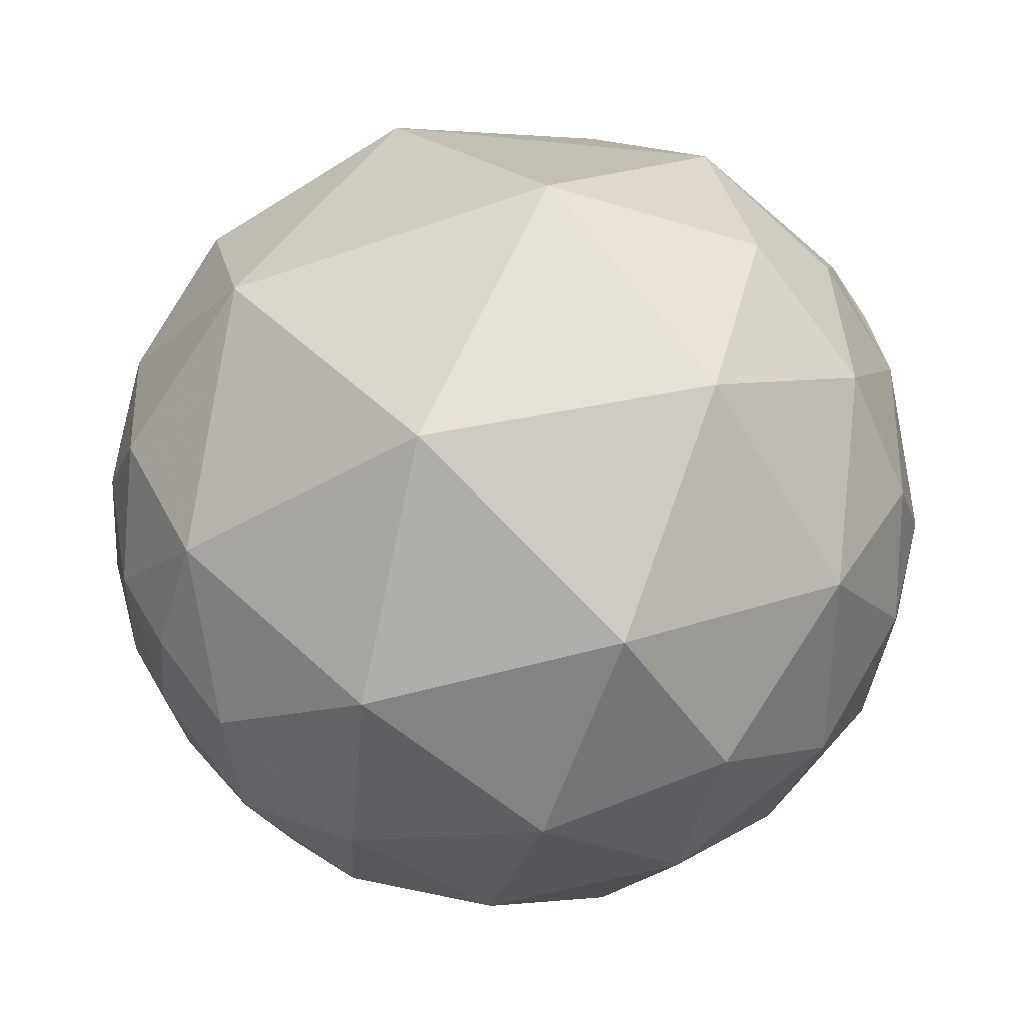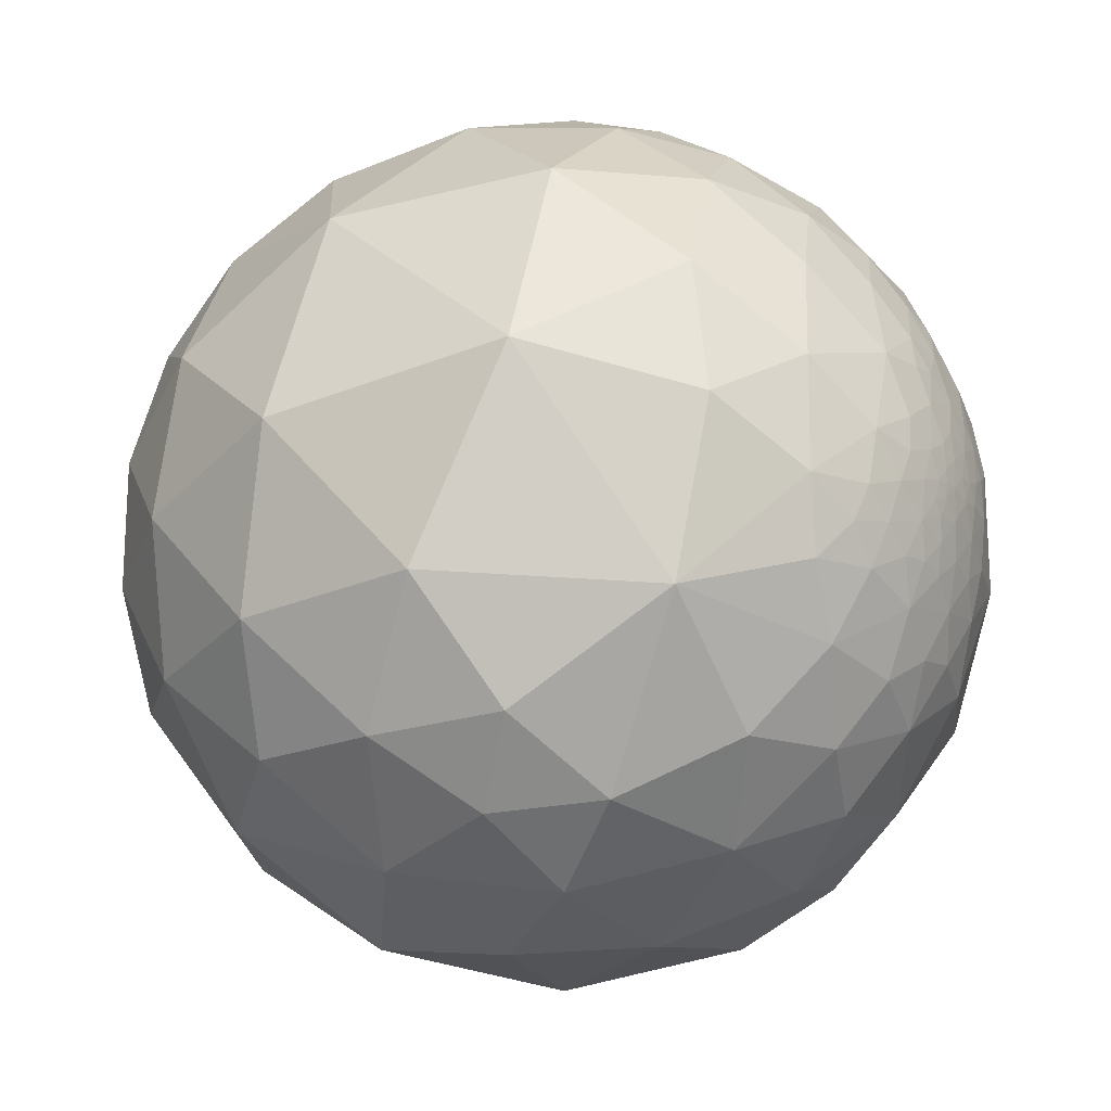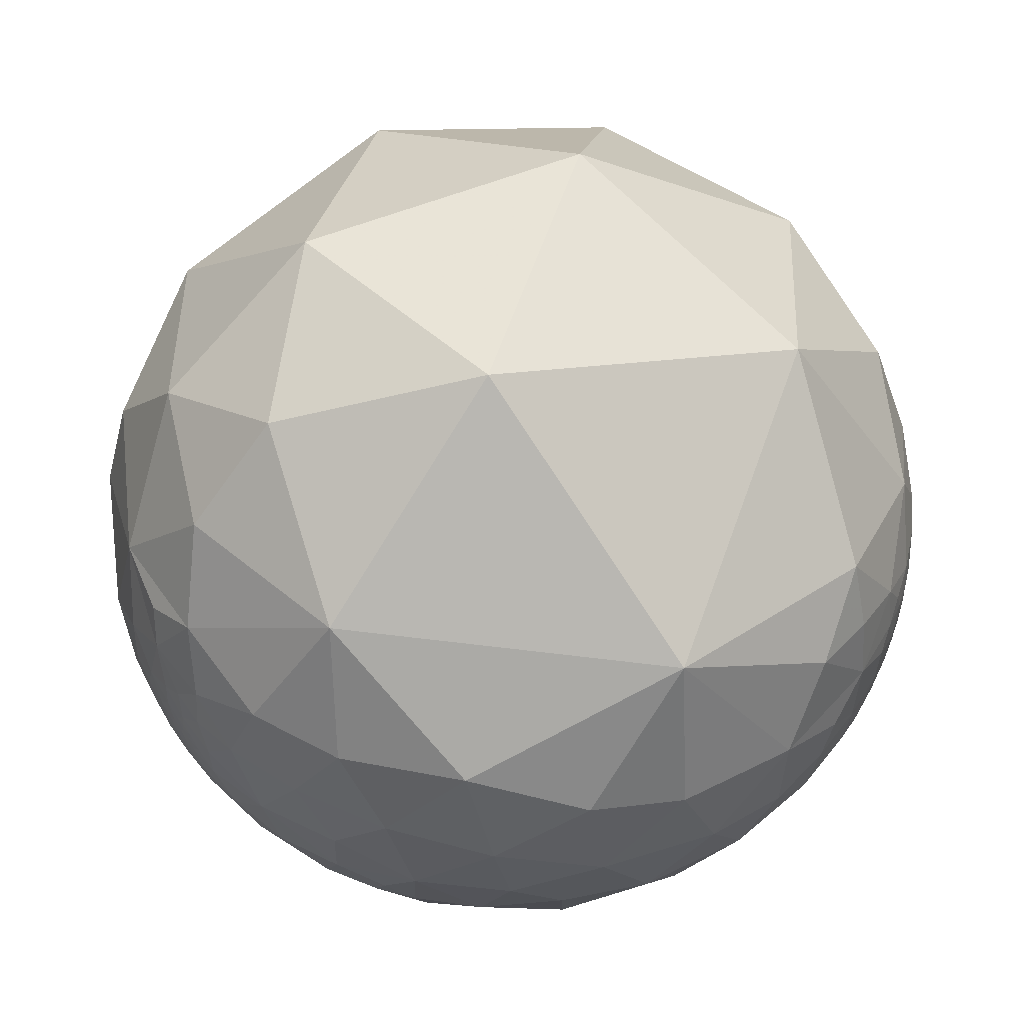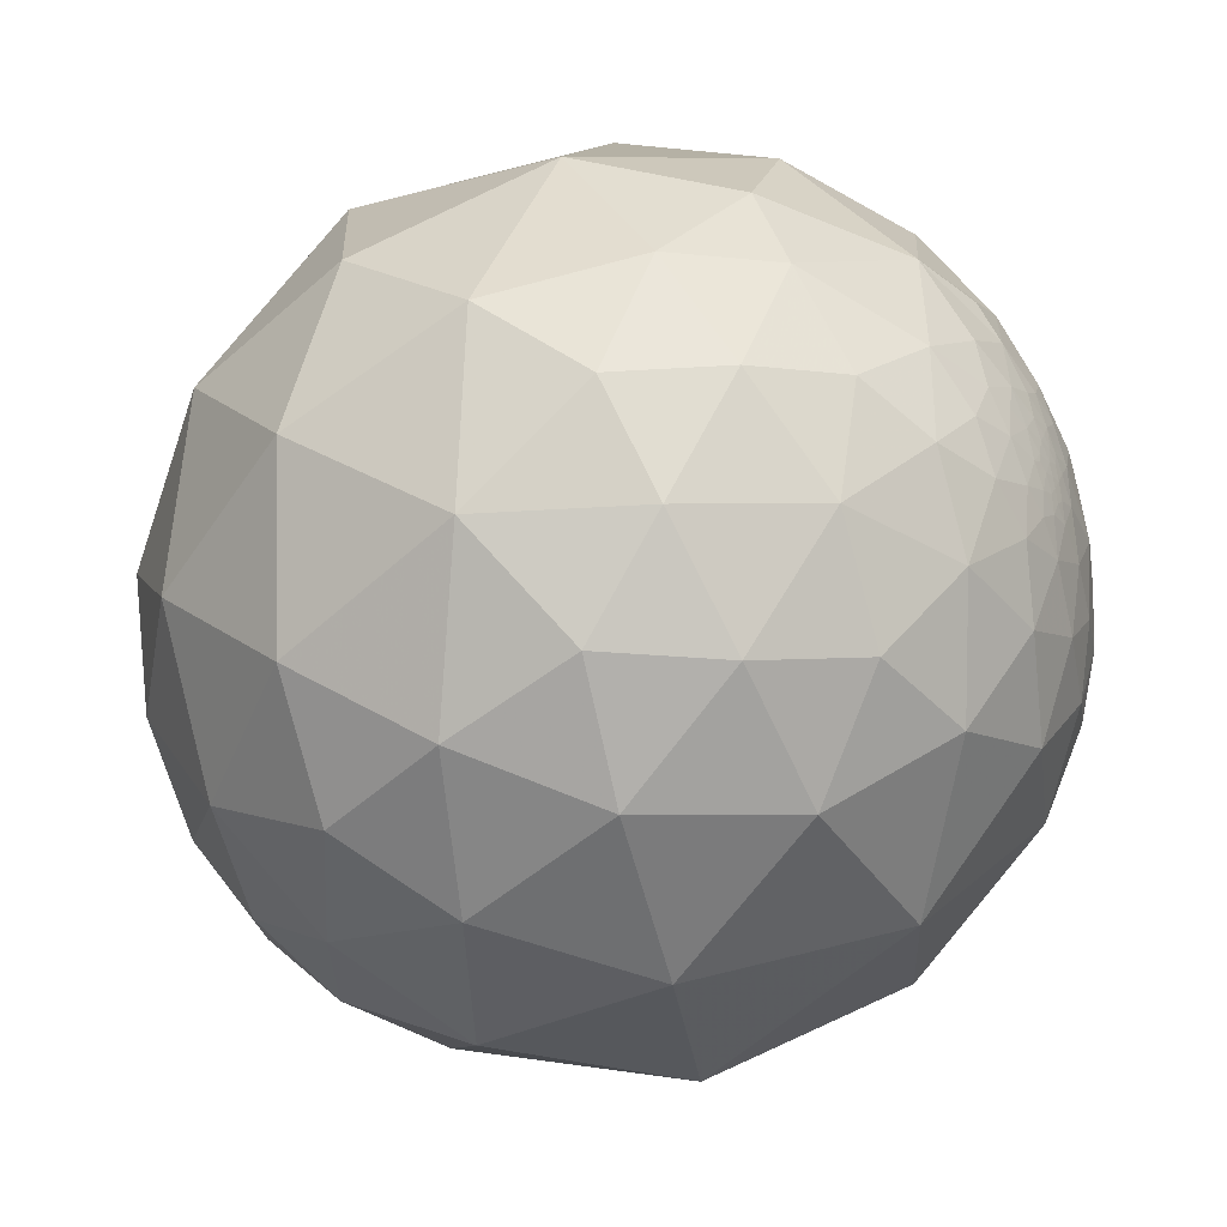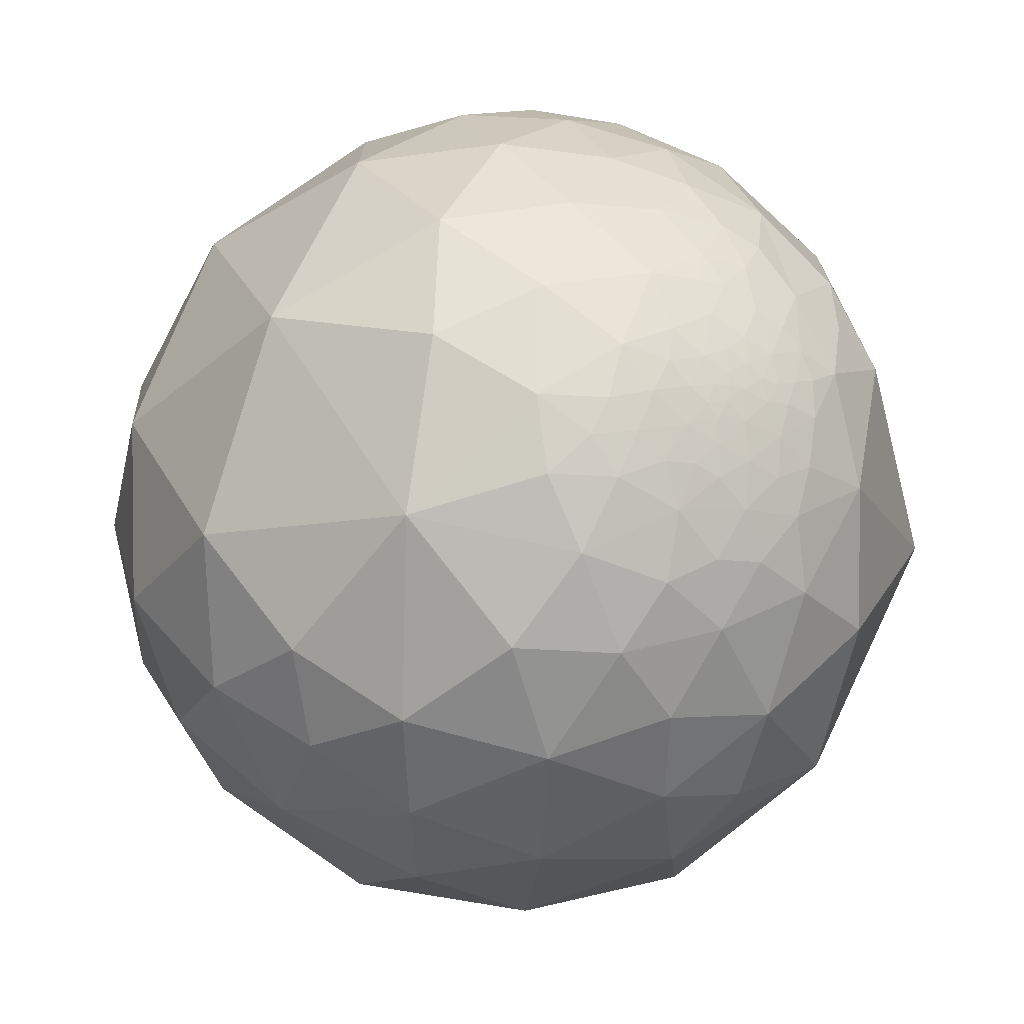
<metadata>
{"format":"obj","ext":"obj","renderer":"f3d","projection":"perspective","resolution":1024,"background":"white","views":[{"elev":57.5,"azim":21.6,"up":"+Z"},{"elev":-14.0,"azim":-152.4,"up":"+Y"},{"elev":57.9,"azim":-165.0,"up":"+Z"},{"elev":-35.5,"azim":84.6,"up":"+Z"},{"elev":-16.9,"azim":-124.1,"up":"+Y"}]}
</metadata>
<code>
v 0.7449 0.266 0.6118
v 0.4956 -0.04905 0.8672
v 0.8684 -0.1869 0.4593
v 0.5827 0.571 0.5783
v 0.7852 0.5272 0.3247
v 0.4439 0.4038 0.8
v 0.2026 0.7649 0.6115
v 0.3681 0.8725 0.3215
v 0.5659 0.7287 0.3858
v 0.1488 0.9317 0.3315
v 0.02915 0.9884 0.1488
v 0.2555 0.9535 0.1596
v -0.03454 0.9953 -0.09053
v 0.1592 0.9872 0.007372
v -0.02147 0.9649 -0.2618
v 0.04855 0.9785 -0.2007
v 0.07968 0.9552 -0.2849
v 0.168 0.9726 -0.1606
v -0.02051 0.8857 -0.4639
v 0.3113 0.8072 -0.5016
v 0.2165 0.9212 -0.3234
v 0.1268 0.582 -0.8033
v 0.1678 0.09386 -0.9813
v 0.5373 -0.04232 -0.8423
v 0.2524 -0.3081 -0.9172
v 0.504 0.3268 -0.7995
v 0.6998 0.4211 -0.577
v 0.569 -0.3745 -0.7321
v 0.7529 0.159 -0.6386
v 0.7579 -0.1311 -0.6391
v 0.8722 0.3298 -0.3612
v 0.8349 -0.3686 -0.4088
v 0.9096 0.0009811 -0.4154
v 0.9764 -0.1262 -0.1751
v 0.9805 0.1386 -0.1395
v 0.9322 -0.3615 0.01802
v 0.6963 -0.7044 -0.1377
v 0.9934 -0.01794 0.1131
v 0.7563 -0.6029 0.2539
v 0.9209 0.1783 0.3467
v 0.9604 0.2437 0.1351
v 0.5106 0.6129 -0.6031
v 0.5345 0.7552 -0.3794
v 0.7141 0.5947 -0.3693
v 0.734 0.6567 -0.1731
v 0.8331 0.5251 -0.1738
v 0.9265 0.3624 -0.1014
v 0.7853 0.6157 -0.06478
v 0.8519 0.5218 0.04404
v 0.758 0.6515 0.03072
v 0.7605 0.6329 0.1451
v 0.6794 0.6626 0.3153
v 0.533 0.8135 0.2328
v 0.665 0.712 0.2256
v 0.4319 0.8896 0.1483
v 0.3572 0.9337 -0.02354
v 0.3235 0.9263 -0.193
v 0.4035 0.8651 -0.2978
v 0.6375 0.7603 0.1249
v 0.5934 0.7886 0.1613
v 0.5326 0.8354 0.1354
v 0.5063 0.8611 0.0472
v 0.4482 0.8812 -0.1503
v 0.6407 0.7292 -0.2404
v 0.5408 0.8137 -0.213
v 0.6109 0.7745 -0.1643
v 0.6648 0.7353 -0.1319
v 0.7141 0.6981 -0.05207
v 0.7106 0.7034 0.01947
v 0.6947 0.7137 0.08898
v 0.585 0.8068 0.08251
v 0.6372 0.7682 0.06178
v 0.5654 0.8242 0.0329
v 0.543 0.8397 -0.0008729
v 0.5029 0.8629 -0.05058
v 0.5629 0.8258 -0.03548
v 0.5328 0.8378 -0.119
v 0.5783 0.8052 -0.1312
v 0.6193 0.7781 -0.1048
v 0.6505 0.7573 -0.05704
v 0.668 0.7441 0.008538
v -0.8745 0.2072 0.4385
v -0.9208 0.2637 0.2873
v -0.8547 0.406 0.3235
v -0.9059 0.4183 0.06612
v -0.817 0.5567 0.1504
v -0.8892 0.4569 -0.0254
v -0.9398 0.3417 -0.00321
v -0.9286 0.3519 -0.1174
v -0.8148 0.5761 -0.06414
v -0.8655 0.466 -0.1839
v -0.9248 0.2781 -0.2596
v -0.7423 0.6293 -0.2303
v -0.8414 0.2224 -0.4925
v -0.6497 0.4097 -0.6404
v -0.7988 0.4592 -0.3886
v -0.8533 -0.03761 -0.5201
v -0.9025 -0.122 -0.4131
v -0.7112 0.1061 -0.695
v -0.8471 -0.2105 -0.488
v -0.9133 -0.2101 -0.349
v -0.6389 -0.2887 -0.7131
v -0.8405 -0.3709 -0.395
v -0.6842 -0.5579 -0.4698
v -0.8865 -0.4168 -0.2012
v -0.9405 -0.2687 -0.2081
v -0.9289 -0.3579 -0.09547
v -0.8686 -0.4939 -0.0386
v -0.7875 -0.5611 -0.2549
v -0.9375 -0.3476 0.01945
v -0.9062 -0.3872 0.1702
v -0.7353 -0.6727 -0.08218
v -0.9663 -0.2351 0.1053
v -0.7511 -0.6347 0.1819
v -0.9409 -0.1265 0.314
v -0.8095 -0.4171 0.4132
v -0.9855 0.08641 0.146
v -0.9646 0.1268 0.2312
v -0.9424 0.3037 0.1402
v -0.9569 0.2791 -0.08052
v -0.9497 0.2763 -0.1472
v -0.9328 0.08704 -0.3497
v -0.9245 -0.0391 -0.3793
v -0.9427 -0.1065 -0.3162
v -0.9525 -0.1675 -0.2543
v -0.9689 -0.165 -0.1846
v -0.9745 -0.1878 -0.1228
v -0.986 -0.1629 0.03617
v -0.9684 -0.2452 -0.04485
v -0.9843 -0.1205 0.1289
v -0.9894 -0.003752 0.1453
v -0.9936 0.07024 0.08812
v -0.9813 0.1526 0.1174
v -0.9767 0.2029 0.06968
v -0.9735 0.2285 -0.004186
v -0.9725 0.1932 -0.13
v -0.9628 0.14 -0.2312
v -0.9672 0.06032 -0.2467
v -0.9586 -0.013 -0.2845
v -0.9747 -0.08146 -0.208
v -0.9852 -0.1151 -0.1267
v -0.989 -0.1399 -0.04738
v -0.997 -0.06776 0.03751
v -0.9981 0.01052 0.06077
v -0.9919 0.1245 0.02414
v -0.9876 0.1485 -0.05167
v -0.9887 0.1122 -0.09936
v -0.983 0.08269 -0.1642
v -0.9797 0.006531 -0.2006
v -0.99 0.02016 -0.1396
v -0.987 -0.02558 -0.1585
v -0.9894 -0.05829 -0.1334
v -0.9965 -0.05382 -0.06326
v -1 0.002714 -0.0008628
v -0.9981 0.05266 0.03239
v -0.1646 -0.2567 -0.9524
v -0.3006 -0.5278 -0.7944
v -0.4302 -0.6861 -0.5867
v -0.1875 -0.7104 -0.6783
v -0.574 -0.7622 -0.2994
v -0.5802 -0.8144 0.01425
v -0.2595 -0.8497 -0.459
v -0.5762 -0.7832 0.2337
v -0.3263 -0.9338 -0.1466
v -0.006728 -0.9996 0.0278
v -0.04276 -0.9522 -0.3026
v -0.5275 -0.6777 0.5123
v -0.01126 -0.8783 0.478
v -0.3666 -0.9089 0.199
v -0.6401 -0.1249 0.758
v -0.02176 0.2639 0.9643
v -0.5611 0.6245 0.5433
v -0.615 0.7645 0.1932
v -0.4195 0.8724 0.2511
v -0.6888 0.7244 -0.02879
v -0.4617 0.8871 0.001857
v -0.5547 0.8019 -0.2218
v -0.3702 0.9082 -0.1952
v -0.6015 0.6635 -0.4449
v -0.3411 0.6577 -0.6716
v -0.3591 0.8468 -0.3924
v -0.3659 0.2108 -0.9065
v -0.1449 0.9233 0.3557
v -0.2212 0.9701 0.1
v -0.2584 0.9619 -0.08945
v -0.1809 0.9499 -0.2548
v -0.00179 -0.5596 -0.8287
v 0.09419 -0.8008 -0.5915
v 0.2998 -0.5744 -0.7617
v 0.305 -0.9189 -0.2501
v 0.5091 -0.6797 -0.5281
v 0.4216 -0.8873 0.1868
v 0.4956 -0.6008 0.6272
v -0.04951 -0.4341 0.8995
v 0.6056 0.7944 0.04574
v 0.5875 0.8079 0.04569
v 0.5927 0.8052 0.02101
v 0.5496 0.8322 -0.07314
v 0.5668 0.8183 -0.09573
v 0.5791 0.8126 -0.0654
v 0.5917 0.8011 -0.09038
v 0.6319 0.7737 -0.04501
v 0.6319 0.7747 -0.02332
v 0.6232 0.7819 0.0167
v -0.9951 0.08561 -0.05021
v -0.9978 0.02093 -0.0627
v -0.9983 0.05686 -0.01126
v -0.9944 0.02012 -0.1034
v -0.9933 0.05419 -0.1019
v -0.9938 -0.01324 -0.11
v 0.573 0.8196 0.000363
v 0.5886 0.8073 -0.04306
v 0.5985 0.801 -0.01665
v 0.6122 0.7888 -0.05534
f 1 2 3
f 1 4 6
f 1 5 4
f 10 8 12
f 16 15 13
f 16 18 17
f 13 18 16
f 17 19 15
f 21 17 18
f 19 20 22
f 23 24 25
f 24 23 26
f 27 26 42
f 25 24 28
f 31 29 27
f 29 24 26
f 30 32 28
f 33 30 29
f 33 35 34
f 35 33 31
f 36 34 38
f 38 35 41
f 3 39 36
f 3 38 40
f 43 64 44
f 45 44 64
f 11 12 14
f 46 31 44
f 48 46 45
f 47 46 49
f 49 48 50
f 51 5 49
f 53 8 9
f 54 9 52
f 14 12 56
f 55 56 12
f 57 18 56
f 58 21 57
f 20 43 42
f 55 61 62
f 57 63 58
f 65 66 64
f 68 45 67
f 70 54 51
f 60 59 71
f 71 59 72
f 71 62 61
f 62 73 74
f 62 71 73
f 62 74 75
f 75 74 76
f 56 75 63
f 77 78 65
f 77 65 63
f 65 78 66
f 66 78 79
f 67 79 80
f 59 70 72
f 83 82 84
f 82 170 172
f 86 85 119
f 85 88 119
f 88 85 87
f 89 91 92
f 96 92 91
f 94 92 96
f 96 91 93
f 99 94 95
f 98 100 101
f 97 102 100
f 109 112 108
f 110 108 111
f 111 115 113
f 115 111 116
f 114 116 111
f 117 131 118
f 83 119 118
f 134 119 135
f 119 88 135
f 92 122 137
f 92 94 122
f 94 97 122
f 124 101 125
f 123 98 124
f 106 127 126
f 129 127 106
f 113 130 128
f 133 118 119
f 133 117 118
f 120 136 135
f 121 136 120
f 138 137 122
f 122 123 139
f 124 125 140
f 125 126 140
f 141 126 127
f 141 140 126
f 142 129 128
f 129 142 127
f 143 128 130
f 135 136 146
f 135 146 145
f 147 146 136
f 147 136 148
f 138 148 137
f 137 148 136
f 139 149 138
f 148 138 149
f 151 140 152
f 141 152 140
f 153 152 141
f 143 154 153
f 157 102 156
f 164 165 169
f 164 166 165
f 164 162 166
f 168 169 165
f 167 116 114
f 172 86 84
f 86 172 173
f 172 174 173
f 176 173 174
f 173 176 175
f 179 93 177
f 95 182 99
f 7 171 6
f 6 171 2
f 183 172 7
f 11 183 10
f 184 13 185
f 13 184 11
f 178 185 186
f 19 180 181
f 25 187 156
f 23 156 182
f 187 159 157
f 189 188 187
f 189 25 28
f 188 162 159
f 166 188 190
f 191 190 188
f 192 190 37
f 37 191 32
f 37 190 191
f 194 168 193
f 194 2 171
f 195 197 196
f 196 73 71
f 75 76 198
f 199 78 77
f 201 79 78
f 80 214 202
f 80 79 214
f 80 203 81
f 80 202 203
f 81 204 72
f 204 81 203
f 197 195 204
f 207 145 205
f 147 205 146
f 154 207 206
f 152 210 151
f 210 206 208
f 150 151 210
f 76 213 212
f 197 213 211
f 211 73 197
f 211 213 76
f 1 6 2
f 7 6 4
f 4 9 7
f 9 8 7
f 8 10 7
f 11 10 12
f 40 41 5
f 16 17 15
f 18 13 14
f 21 19 17
f 19 21 20
f 42 22 20
f 26 23 22
f 42 26 22
f 29 30 24
f 24 30 28
f 27 29 26
f 32 33 34
f 33 32 30
f 31 33 29
f 36 37 32
f 36 32 34
f 36 39 37
f 38 34 35
f 3 36 38
f 1 3 40
f 54 52 5
f 40 38 41
f 44 27 42
f 42 43 44
f 44 31 27
f 46 47 31
f 47 35 31
f 45 46 44
f 41 47 49
f 47 41 35
f 49 46 48
f 5 41 49
f 51 49 50
f 5 9 4
f 9 5 52
f 55 12 8
f 54 53 9
f 54 59 60
f 56 18 14
f 57 21 18
f 58 20 21
f 20 58 43
f 53 60 61
f 115 116 170
f 56 55 62
f 56 62 75
f 63 57 56
f 43 58 65
f 58 63 65
f 65 64 43
f 67 45 64
f 64 66 67
f 68 48 45
f 50 48 68
f 50 70 51
f 70 50 69
f 70 59 54
f 61 60 71
f 63 75 77
f 67 66 79
f 68 67 80
f 68 69 50
f 81 69 68
f 68 80 81
f 69 81 70
f 70 81 72
f 87 85 86
f 84 82 172
f 119 83 84
f 84 86 119
f 88 87 89
f 91 87 90
f 91 89 87
f 103 100 102
f 95 94 96
f 94 99 97
f 97 99 102
f 98 97 100
f 101 100 103
f 106 101 103
f 109 105 103
f 107 105 108
f 105 107 106
f 105 109 108
f 118 131 115
f 108 110 107
f 114 108 112
f 108 114 111
f 110 111 113
f 83 118 82
f 97 98 123
f 88 89 120
f 121 89 92
f 89 121 120
f 130 113 115
f 124 98 101
f 106 125 101
f 125 106 126
f 107 129 106
f 129 107 110
f 113 129 110
f 129 113 128
f 136 121 92
f 133 132 117
f 133 119 134
f 88 120 135
f 131 117 132
f 138 122 139
f 139 124 140
f 139 123 124
f 142 141 127
f 143 142 128
f 132 133 145
f 131 143 130
f 143 131 144
f 140 151 149
f 134 135 145
f 133 134 145
f 149 150 148
f 149 151 150
f 144 155 154
f 142 143 153
f 141 142 153
f 132 155 144
f 158 104 102
f 160 109 104
f 157 159 158
f 160 161 112
f 160 162 164
f 162 160 158
f 161 163 114
f 169 163 161
f 169 168 167
f 163 167 114
f 194 171 170
f 170 116 167
f 86 173 175
f 172 170 171
f 7 172 171
f 93 90 175
f 177 175 176
f 182 156 102
f 179 96 93
f 179 95 96
f 181 180 179
f 179 180 95
f 181 177 178
f 177 181 179
f 184 176 174
f 182 95 180
f 172 183 174
f 10 183 7
f 186 185 13
f 176 184 185
f 11 184 183
f 178 176 185
f 191 189 28
f 181 178 186
f 186 19 181
f 19 186 15
f 22 23 182
f 180 22 182
f 22 180 19
f 156 187 157
f 23 25 156
f 187 188 159
f 25 189 187
f 162 188 166
f 189 191 188
f 165 166 190
f 168 165 192
f 39 192 37
f 193 192 39
f 201 199 200
f 194 167 168
f 2 193 3
f 2 194 193
f 195 71 72
f 71 195 196
f 196 197 73
f 75 198 77
f 198 76 200
f 198 199 77
f 199 198 200
f 199 201 78
f 153 206 210
f 201 214 79
f 72 204 195
f 146 205 145
f 207 205 206
f 205 209 206
f 207 155 145
f 150 209 148
f 209 150 208
f 209 208 206
f 209 147 148
f 147 209 205
f 207 154 155
f 153 154 206
f 214 213 203
f 208 150 210
f 74 73 211
f 74 211 76
f 200 76 212
f 214 212 213
f 214 200 212
f 213 197 204
f 213 204 203
f 14 13 11
f 5 1 40
f 5 51 54
f 8 53 55
f 60 53 54
f 61 55 53
f 170 82 115
f 86 90 87
f 90 93 91
f 102 104 103
f 103 105 106
f 103 104 109
f 115 82 118
f 123 122 97
f 115 131 130
f 92 137 136
f 132 144 131
f 145 155 132
f 149 139 140
f 154 143 144
f 102 157 158
f 104 158 160
f 112 109 160
f 164 161 160
f 158 159 162
f 114 112 161
f 161 164 169
f 167 163 169
f 170 167 194
f 175 90 86
f 175 177 93
f 176 178 177
f 102 99 182
f 174 183 184
f 13 15 186
f 28 32 191
f 190 192 165
f 192 193 168
f 39 3 193
f 200 214 201
f 210 152 153
f 203 202 214

</code>
